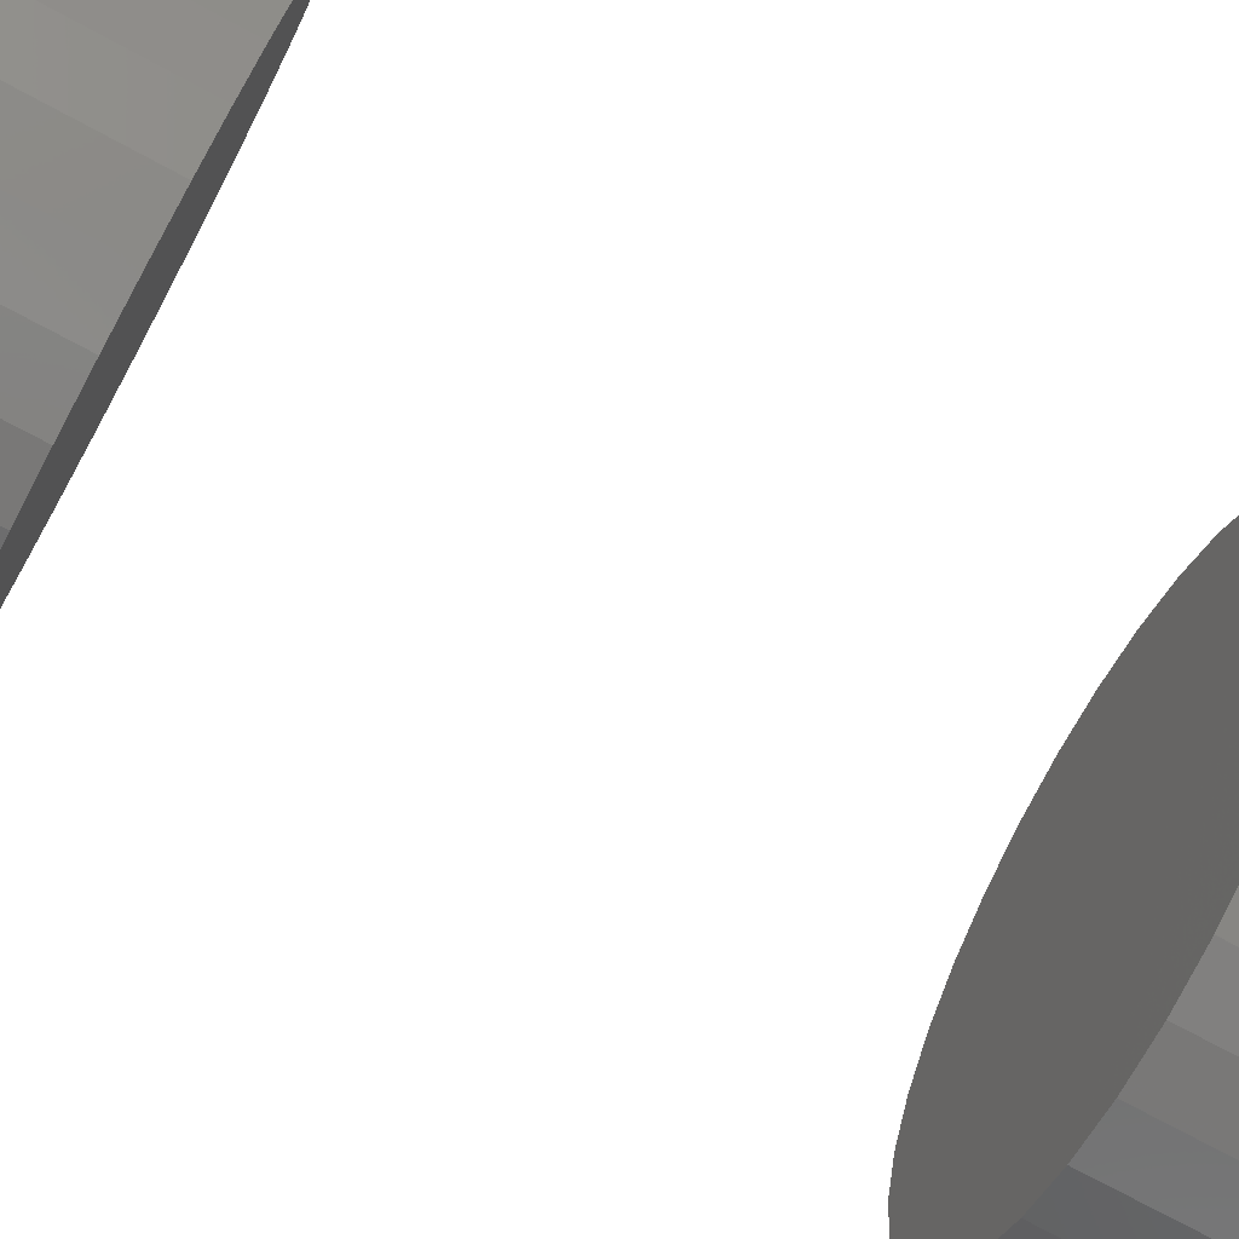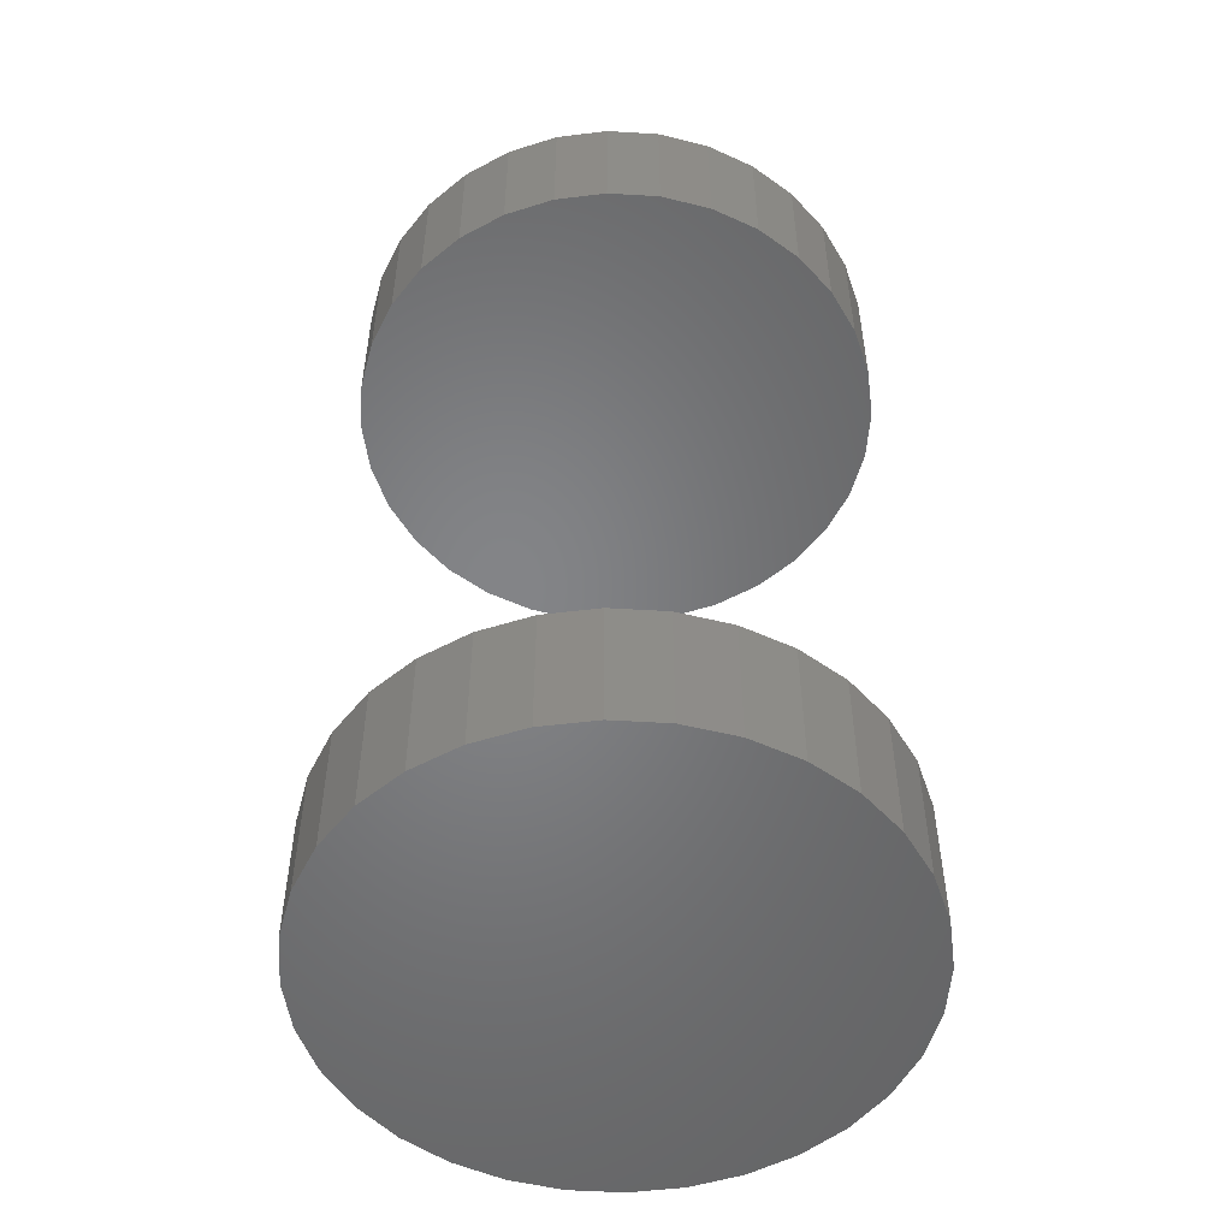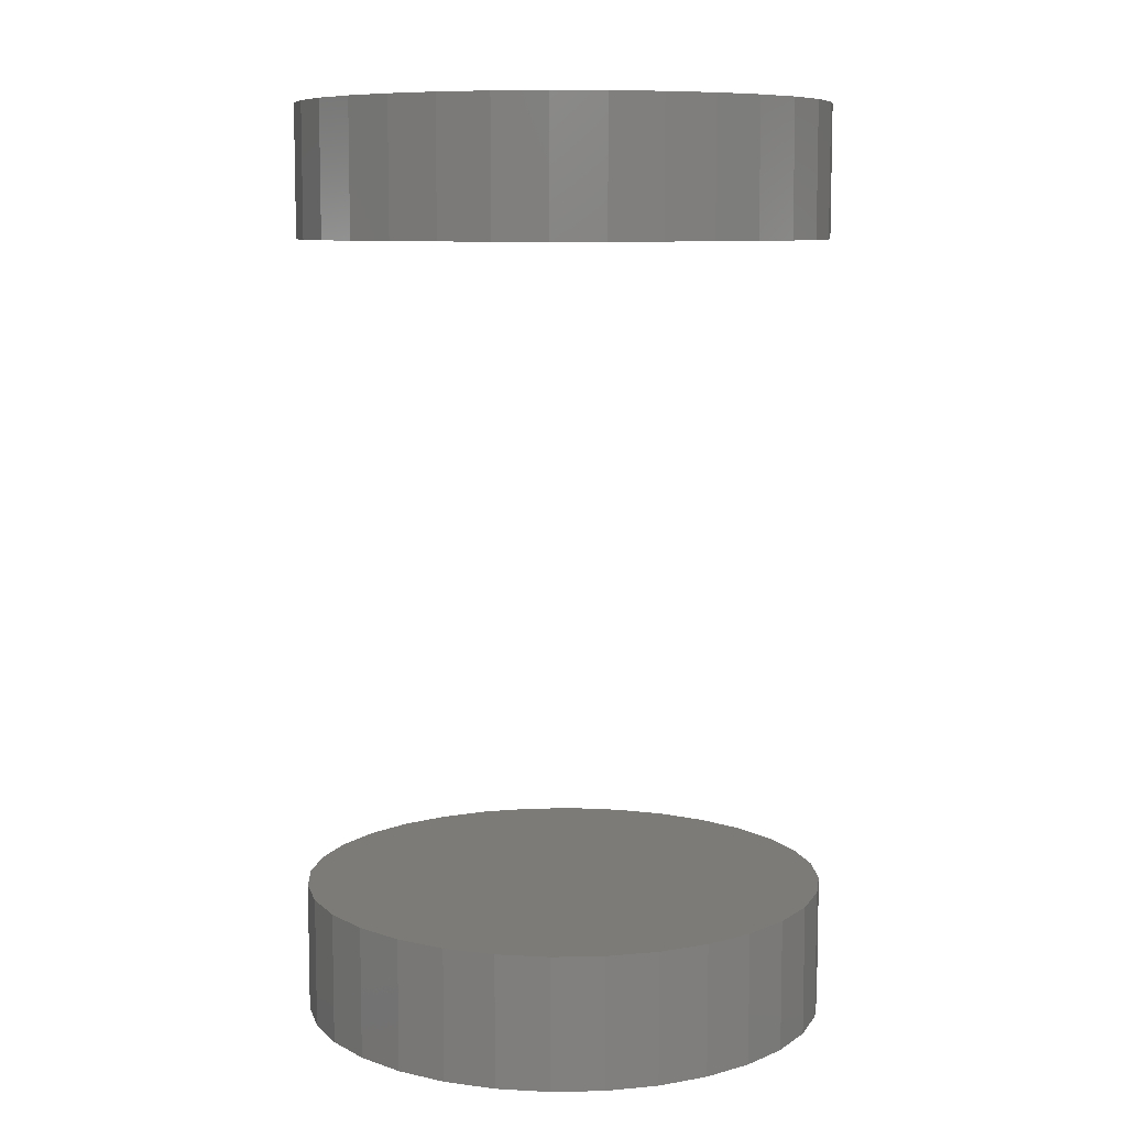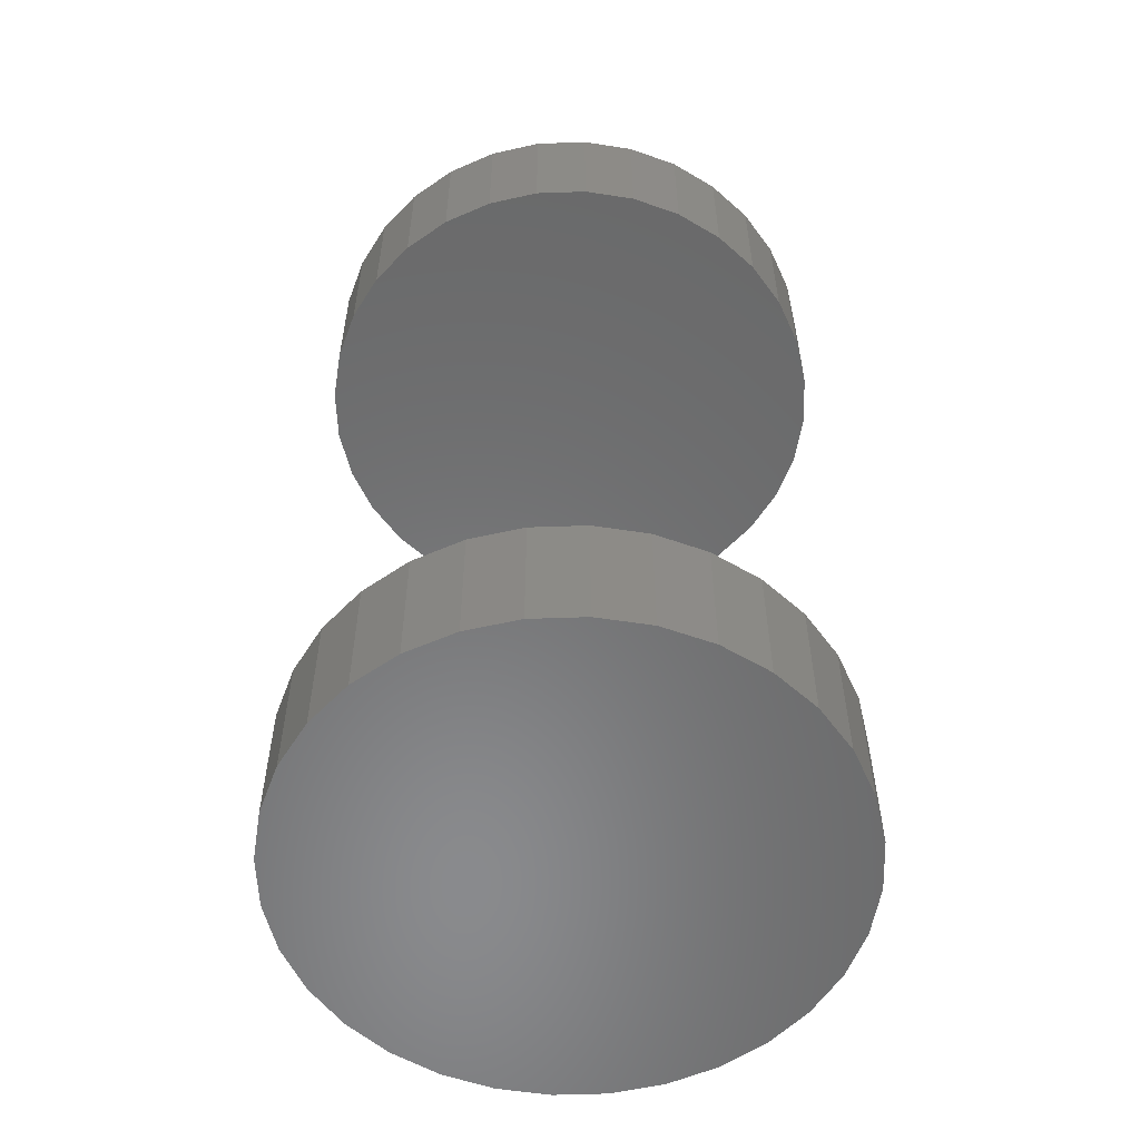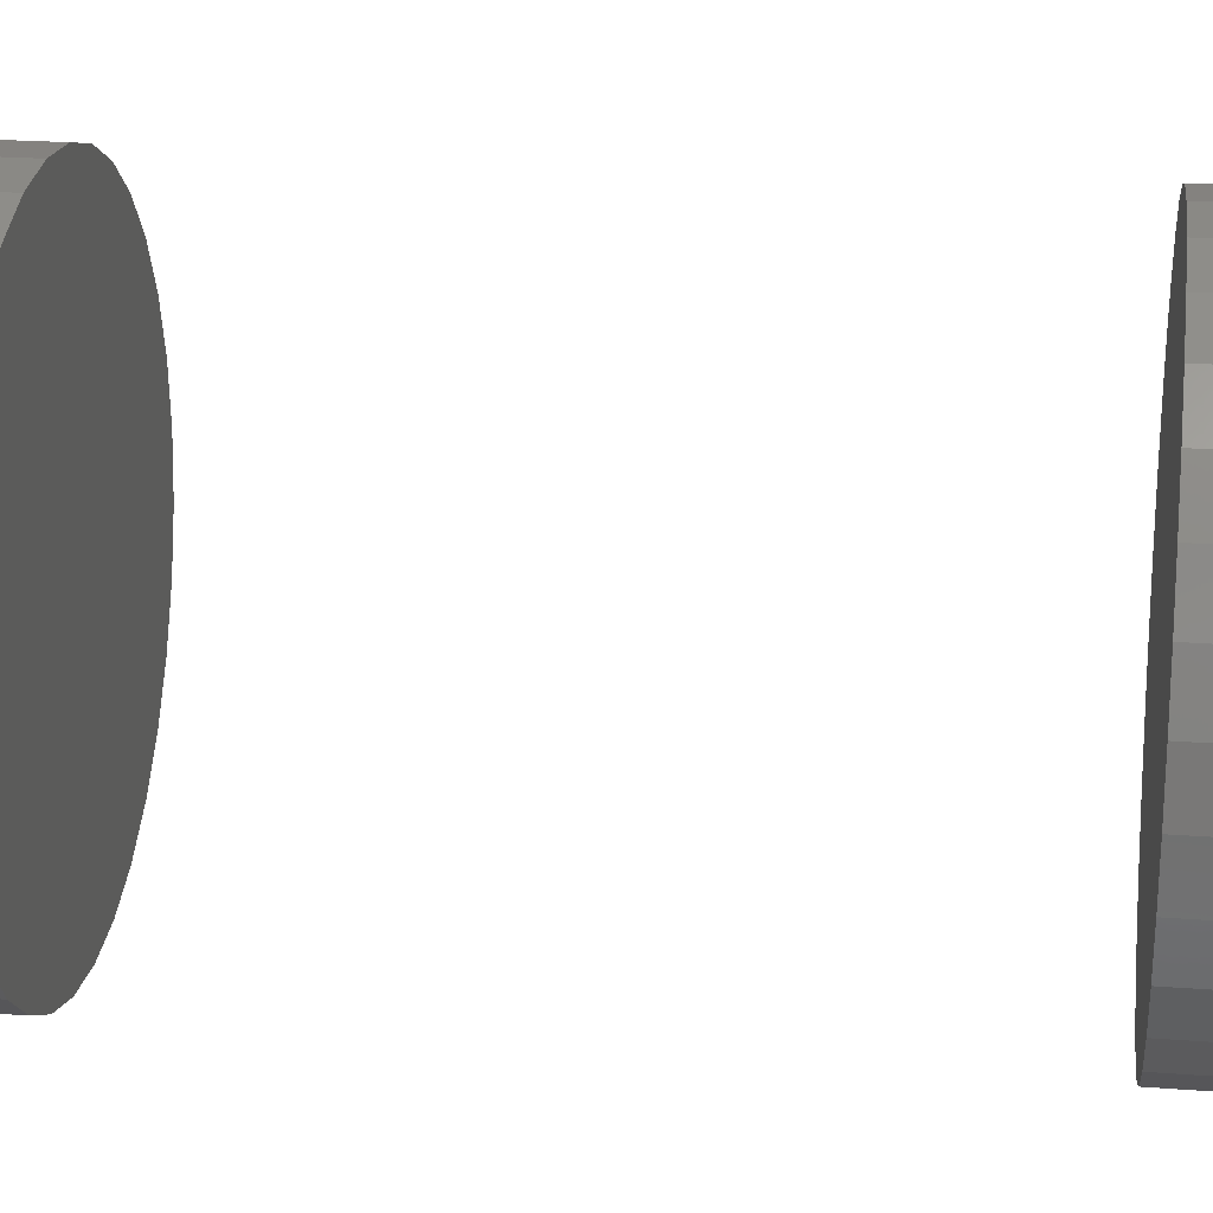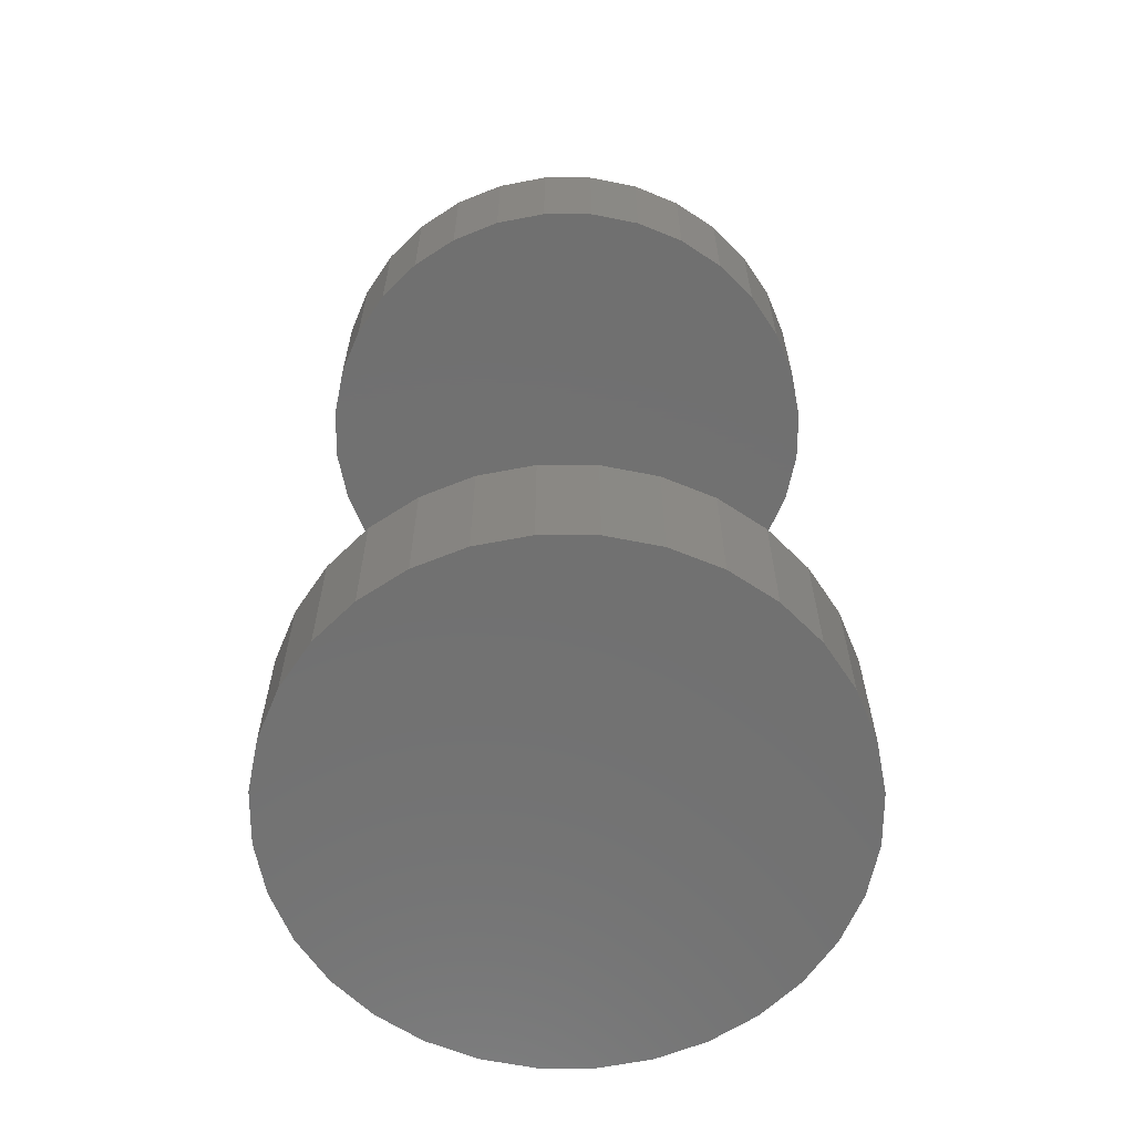
<metadata>
{"format":"stl","ext":"stl","renderer":"f3d","projection":"perspective","resolution":1024,"background":"white","views":[{"elev":-76.6,"azim":61.9,"up":"+Z"},{"elev":-51.9,"azim":1.9,"up":"+Y"},{"elev":8.8,"azim":36.5,"up":"+Y"},{"elev":-56.1,"azim":-104.8,"up":"+Y"},{"elev":23.1,"azim":97.3,"up":"+Z"},{"elev":-62.8,"azim":-118.3,"up":"+Y"}]}
</metadata>
<code>
# stl→obj: 128 verts, 248 faces
v 0.1331 -0.04688 -0.08684
v 0.1331 -0.05469 -0.08684
v 0.1334 -0.04688 -0.08376
v 0.1334 -0.05469 -0.08376
v 0.1343 -0.04688 -0.0808
v 0.1343 -0.05469 -0.0808
v 0.1357 -0.04688 -0.07807
v 0.1357 -0.05469 -0.07807
v 0.1377 -0.04688 -0.07568
v 0.1377 -0.05469 -0.07568
v 0.1401 -0.04688 -0.07371
v 0.1401 -0.05469 -0.07371
v 0.1428 -0.04688 -0.07225
v 0.1428 -0.05469 -0.07225
v 0.1458 -0.04688 -0.07136
v 0.1458 -0.05469 -0.07136
v 0.1488 -0.04688 -0.07105
v 0.1488 -0.05469 -0.07105
v 0.1519 -0.04688 -0.07136
v 0.1519 -0.05469 -0.07136
v 0.1549 -0.04688 -0.07225
v 0.1549 -0.05469 -0.07225
v 0.1576 -0.04688 -0.07371
v 0.1576 -0.05469 -0.07371
v 0.16 -0.04688 -0.07568
v 0.16 -0.05469 -0.07568
v 0.162 -0.04688 -0.07807
v 0.162 -0.05469 -0.07807
v 0.1634 -0.04688 -0.0808
v 0.1634 -0.05469 -0.0808
v 0.1643 -0.04688 -0.08376
v 0.1643 -0.05469 -0.08376
v 0.1646 -0.04688 -0.08684
v 0.1646 -0.05469 -0.08684
v 0.1331 1.578e-16 -0.08684
v 0.1331 -0.007812 -0.08684
v 0.1334 1.582e-16 -0.08376
v 0.1334 -0.007812 -0.08376
v 0.1343 1.586e-16 -0.0808
v 0.1343 -0.007812 -0.0808
v 0.1357 1.591e-16 -0.07807
v 0.1357 -0.007812 -0.07807
v 0.1377 1.596e-16 -0.07568
v 0.1377 -0.007812 -0.07568
v 0.1401 1.601e-16 -0.07371
v 0.1401 -0.007812 -0.07371
v 0.1428 1.605e-16 -0.07225
v 0.1428 -0.007812 -0.07225
v 0.1458 1.61e-16 -0.07136
v 0.1458 -0.007812 -0.07136
v 0.1488 1.613e-16 -0.07105
v 0.1488 -0.007812 -0.07105
v 0.1519 1.617e-16 -0.07136
v 0.1519 -0.007812 -0.07136
v 0.1549 1.619e-16 -0.07225
v 0.1549 -0.007812 -0.07225
v 0.1576 1.62e-16 -0.07371
v 0.1576 -0.007812 -0.07371
v 0.16 1.621e-16 -0.07568
v 0.16 -0.007812 -0.07568
v 0.162 1.62e-16 -0.07807
v 0.162 -0.007812 -0.07807
v 0.1634 1.619e-16 -0.0808
v 0.1634 -0.007812 -0.0808
v 0.1643 1.617e-16 -0.08376
v 0.1643 -0.007812 -0.08376
v 0.1646 1.613e-16 -0.08684
v 0.1646 -0.007812 -0.08684
v 0.1643 -0.04688 -0.08992
v 0.1643 -0.05469 -0.08992
v 0.1634 -0.04688 -0.09288
v 0.1634 -0.05469 -0.09288
v 0.162 -0.04688 -0.09561
v 0.162 -0.05469 -0.09561
v 0.16 -0.04688 -0.09801
v 0.16 -0.05469 -0.09801
v 0.1576 -0.04688 -0.09997
v 0.1576 -0.05469 -0.09997
v 0.1549 -0.04688 -0.1014
v 0.1549 -0.05469 -0.1014
v 0.1519 -0.04688 -0.1023
v 0.1519 -0.05469 -0.1023
v 0.1488 -0.04688 -0.1026
v 0.1488 -0.05469 -0.1026
v 0.1458 -0.04688 -0.1023
v 0.1458 -0.05469 -0.1023
v 0.1428 -0.04688 -0.1014
v 0.1428 -0.05469 -0.1014
v 0.1401 -0.04688 -0.09997
v 0.1401 -0.05469 -0.09997
v 0.1377 -0.04688 -0.09801
v 0.1377 -0.05469 -0.09801
v 0.1357 -0.04688 -0.09561
v 0.1357 -0.05469 -0.09561
v 0.1343 -0.04688 -0.09288
v 0.1343 -0.05469 -0.09288
v 0.1334 -0.04688 -0.08992
v 0.1334 -0.05469 -0.08992
v 0.1643 1.61e-16 -0.08992
v 0.1643 -0.007812 -0.08992
v 0.1634 1.605e-16 -0.09288
v 0.1634 -0.007812 -0.09288
v 0.162 1.601e-16 -0.09561
v 0.162 -0.007812 -0.09561
v 0.16 1.596e-16 -0.09801
v 0.16 -0.007812 -0.09801
v 0.1576 1.591e-16 -0.09997
v 0.1576 -0.007812 -0.09997
v 0.1549 1.586e-16 -0.1014
v 0.1549 -0.007812 -0.1014
v 0.1519 1.582e-16 -0.1023
v 0.1519 -0.007812 -0.1023
v 0.1488 1.578e-16 -0.1026
v 0.1488 -0.007812 -0.1026
v 0.1458 1.575e-16 -0.1023
v 0.1458 -0.007812 -0.1023
v 0.1428 1.573e-16 -0.1014
v 0.1428 -0.007812 -0.1014
v 0.1401 1.572e-16 -0.09997
v 0.1401 -0.007812 -0.09997
v 0.1377 1.571e-16 -0.09801
v 0.1377 -0.007812 -0.09801
v 0.1357 1.572e-16 -0.09561
v 0.1357 -0.007812 -0.09561
v 0.1343 1.573e-16 -0.09288
v 0.1343 -0.007812 -0.09288
v 0.1334 1.575e-16 -0.08992
v 0.1334 -0.007812 -0.08992
f 1 2 3
f 3 2 4
f 3 4 5
f 5 4 6
f 5 6 7
f 7 6 8
f 7 8 9
f 9 8 10
f 9 10 11
f 11 10 12
f 11 12 13
f 13 12 14
f 13 14 15
f 15 14 16
f 15 16 17
f 17 16 18
f 17 18 19
f 19 18 20
f 19 20 21
f 21 20 22
f 21 22 23
f 23 22 24
f 23 24 25
f 25 24 26
f 25 26 27
f 27 26 28
f 27 28 29
f 29 28 30
f 29 30 31
f 31 30 32
f 31 32 33
f 33 32 34
f 35 36 37
f 37 36 38
f 37 38 39
f 39 38 40
f 39 40 41
f 41 40 42
f 41 42 43
f 43 42 44
f 43 44 45
f 45 44 46
f 45 46 47
f 47 46 48
f 47 48 49
f 49 48 50
f 49 50 51
f 51 50 52
f 51 52 53
f 53 52 54
f 53 54 55
f 55 54 56
f 55 56 57
f 57 56 58
f 57 58 59
f 59 58 60
f 59 60 61
f 61 60 62
f 61 62 63
f 63 62 64
f 63 64 65
f 65 64 66
f 65 66 67
f 67 66 68
f 33 34 69
f 69 34 70
f 69 70 71
f 71 70 72
f 71 72 73
f 73 72 74
f 73 74 75
f 75 74 76
f 75 76 77
f 77 76 78
f 77 78 79
f 79 78 80
f 79 80 81
f 81 80 82
f 81 82 83
f 83 82 84
f 83 84 85
f 85 84 86
f 85 86 87
f 87 86 88
f 87 88 89
f 89 88 90
f 89 90 91
f 91 90 92
f 91 92 93
f 93 92 94
f 93 94 95
f 95 94 96
f 95 96 97
f 97 96 98
f 97 98 1
f 1 98 2
f 67 68 99
f 99 68 100
f 99 100 101
f 101 100 102
f 101 102 103
f 103 102 104
f 103 104 105
f 105 104 106
f 105 106 107
f 107 106 108
f 107 108 109
f 109 108 110
f 109 110 111
f 111 110 112
f 111 112 113
f 113 112 114
f 113 114 115
f 115 114 116
f 115 116 117
f 117 116 118
f 117 118 119
f 119 118 120
f 119 120 121
f 121 120 122
f 121 122 123
f 123 122 124
f 123 124 125
f 125 124 126
f 125 126 127
f 127 126 128
f 127 128 35
f 35 128 36
f 60 44 42
f 60 42 62
f 62 42 40
f 62 40 64
f 102 124 104
f 104 124 122
f 104 122 106
f 106 122 120
f 106 120 108
f 120 118 108
f 108 118 116
f 108 116 110
f 116 114 110
f 110 114 112
f 58 56 54
f 58 54 52
f 58 52 50
f 58 50 48
f 58 48 46
f 58 46 44
f 58 44 60
f 64 40 66
f 66 40 38
f 66 38 68
f 68 38 36
f 68 36 100
f 100 36 128
f 100 128 102
f 102 128 126
f 102 126 124
f 7 9 25
f 27 7 25
f 5 7 27
f 29 5 27
f 73 93 71
f 91 93 73
f 75 91 73
f 89 91 75
f 77 89 75
f 77 87 89
f 85 87 77
f 79 85 77
f 79 83 85
f 81 83 79
f 23 25 9
f 23 9 11
f 23 11 13
f 23 13 15
f 23 15 17
f 23 17 19
f 23 19 21
f 93 95 71
f 71 95 97
f 71 97 69
f 69 97 1
f 69 1 33
f 33 1 3
f 33 3 31
f 31 3 5
f 31 5 29
f 26 10 8
f 26 8 28
f 28 8 6
f 28 6 30
f 72 94 74
f 74 94 92
f 74 92 76
f 76 92 90
f 76 90 78
f 90 88 78
f 78 88 86
f 78 86 80
f 86 84 80
f 80 84 82
f 24 22 20
f 24 20 18
f 24 18 16
f 24 16 14
f 24 14 12
f 24 12 10
f 24 10 26
f 30 6 32
f 32 6 4
f 32 4 34
f 34 4 2
f 34 2 70
f 70 2 98
f 70 98 72
f 72 98 96
f 72 96 94
f 41 43 59
f 61 41 59
f 39 41 61
f 63 39 61
f 103 123 101
f 121 123 103
f 105 121 103
f 119 121 105
f 107 119 105
f 107 117 119
f 115 117 107
f 109 115 107
f 109 113 115
f 111 113 109
f 57 59 43
f 57 43 45
f 57 45 47
f 57 47 49
f 57 49 51
f 57 51 53
f 57 53 55
f 123 125 101
f 101 125 127
f 101 127 99
f 99 127 35
f 99 35 67
f 67 35 37
f 67 37 65
f 65 37 39
f 65 39 63

</code>
